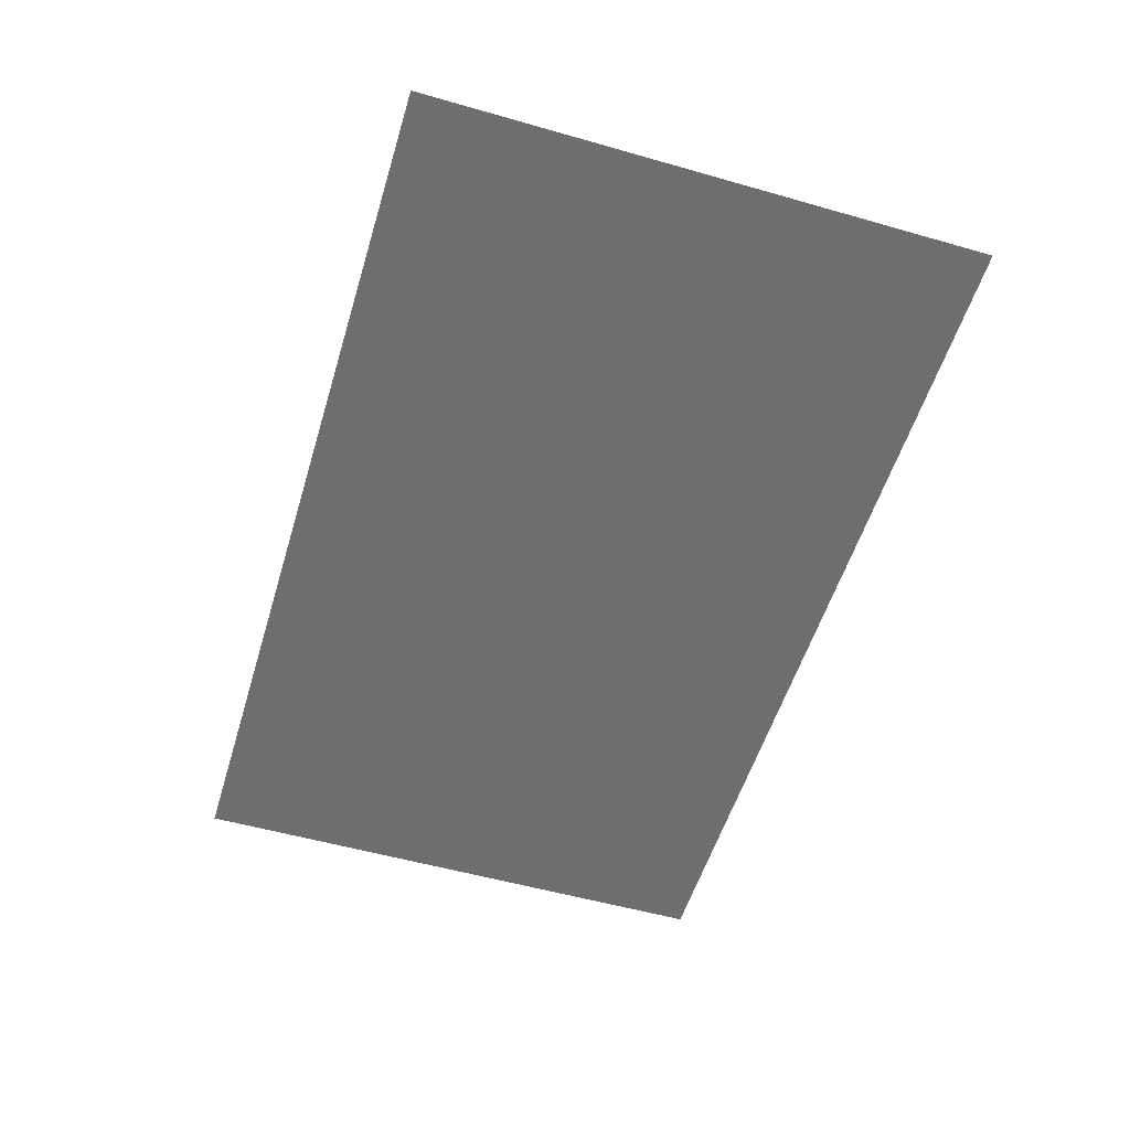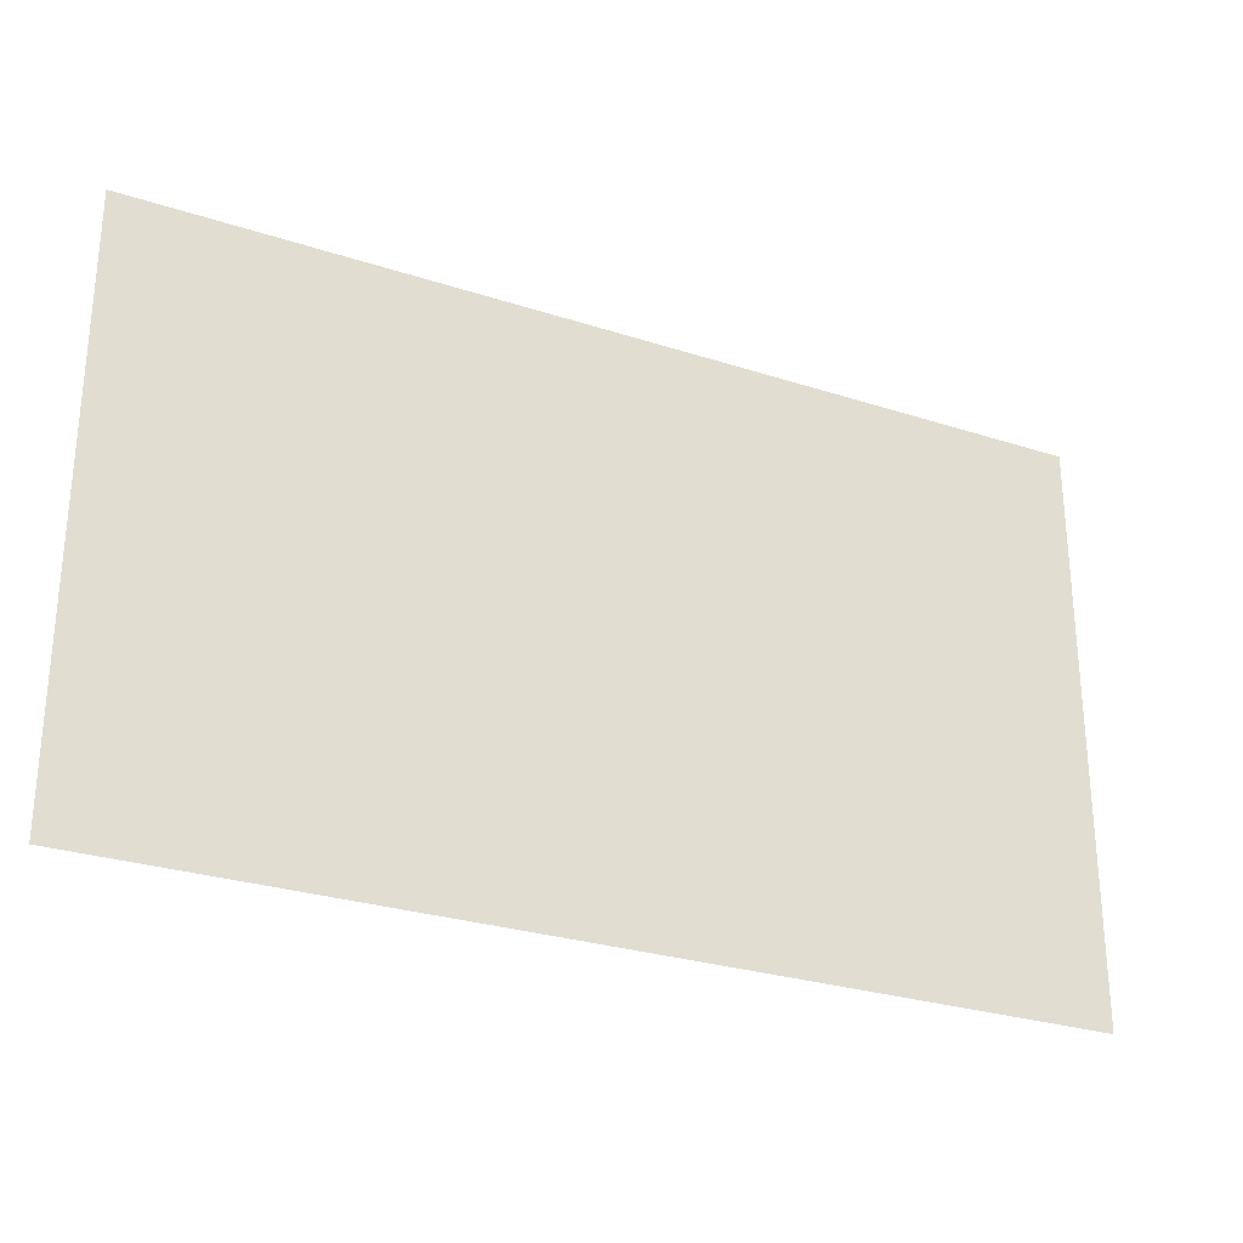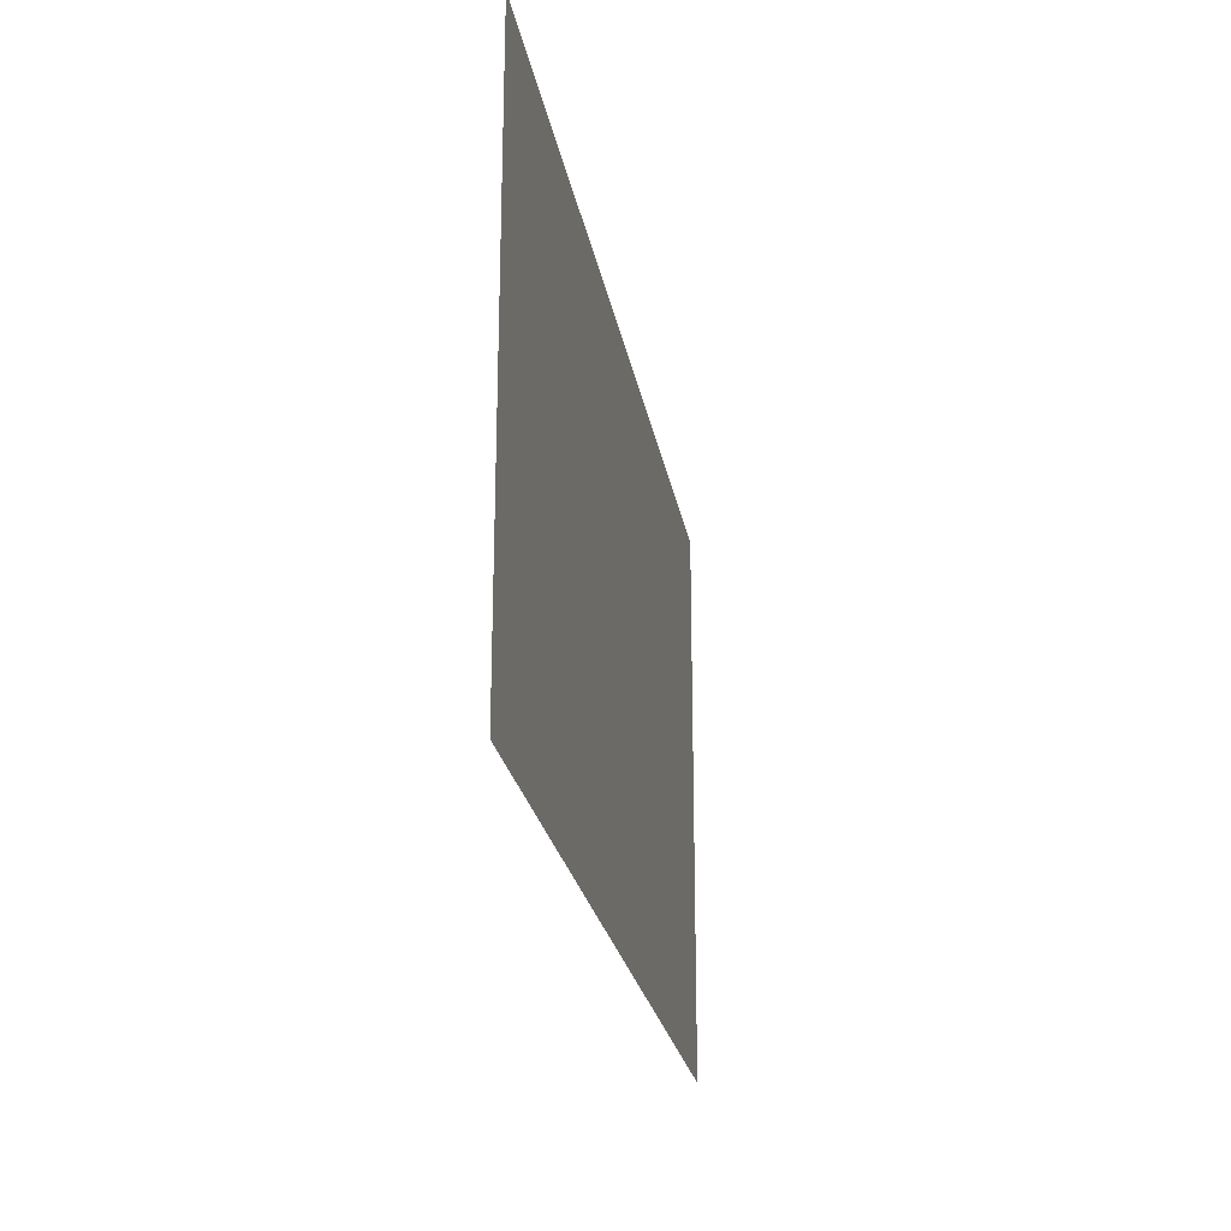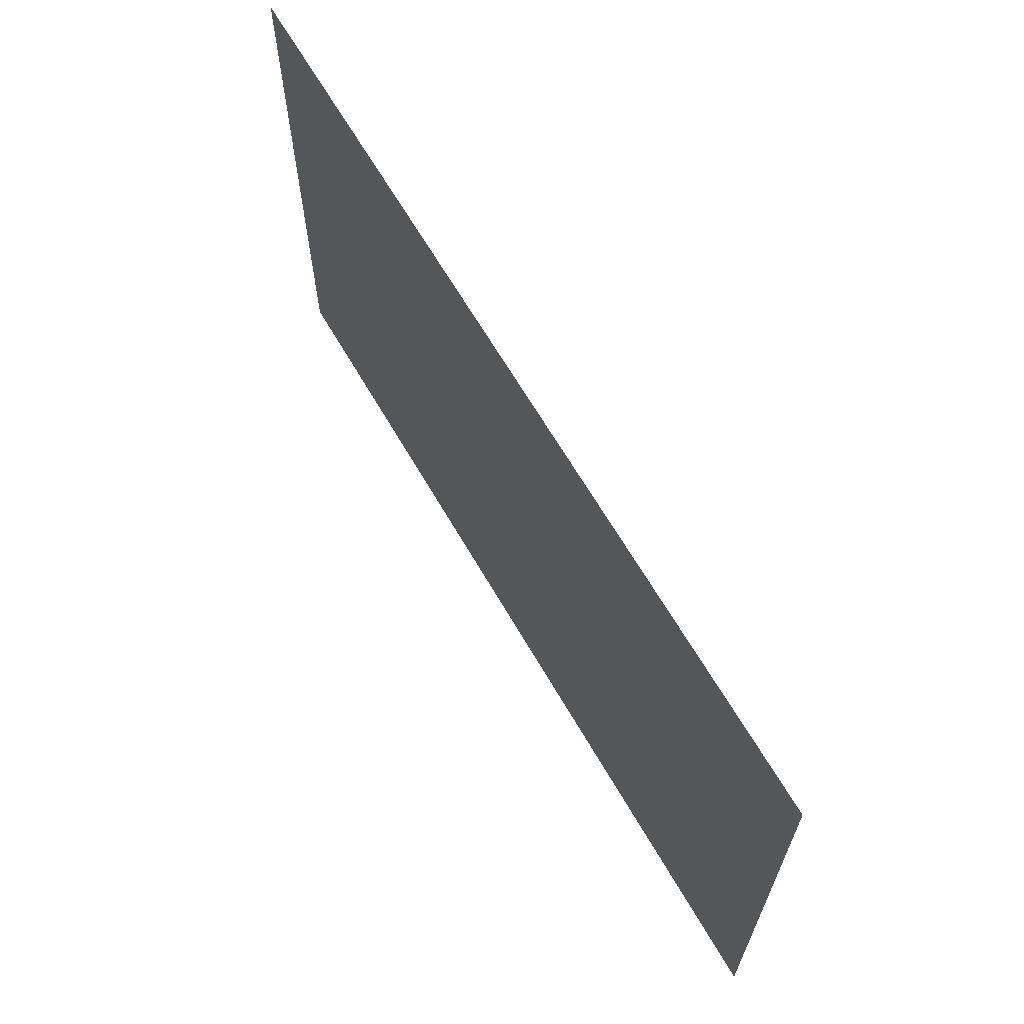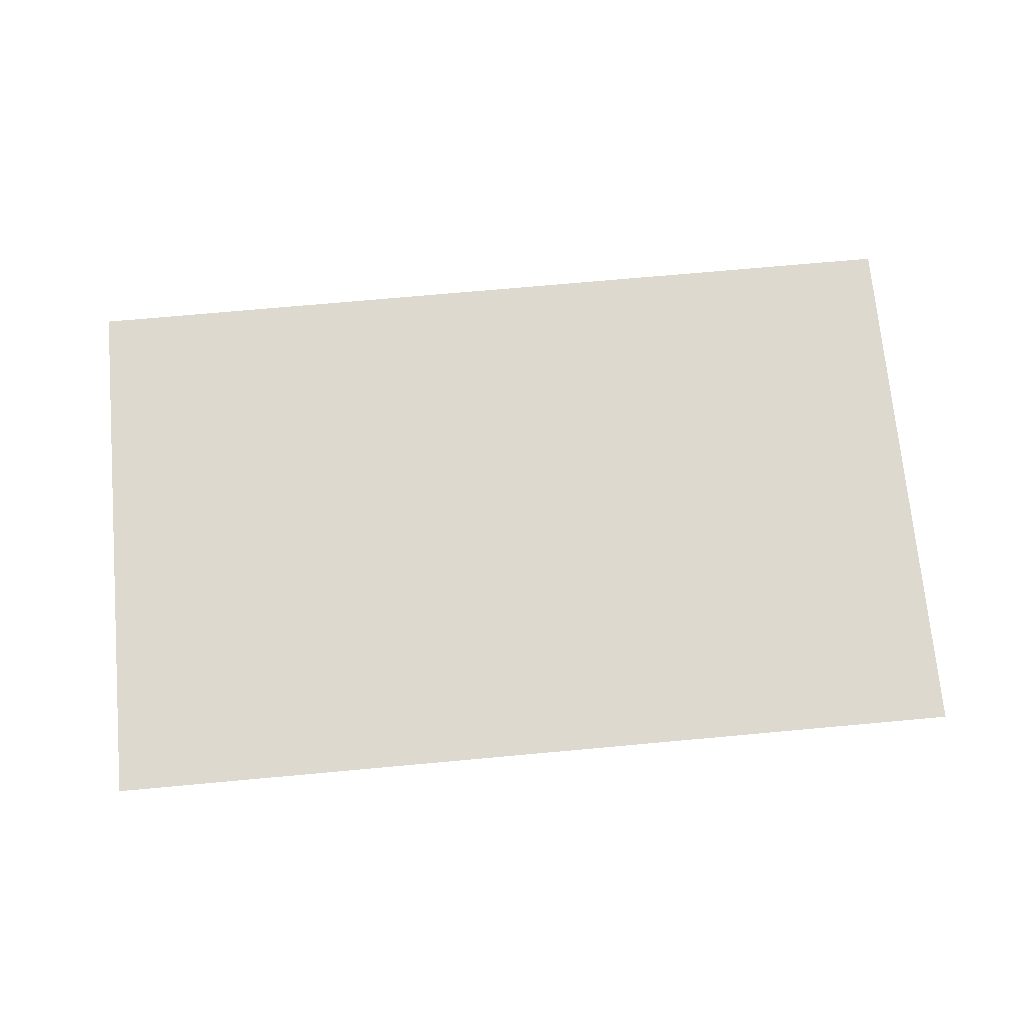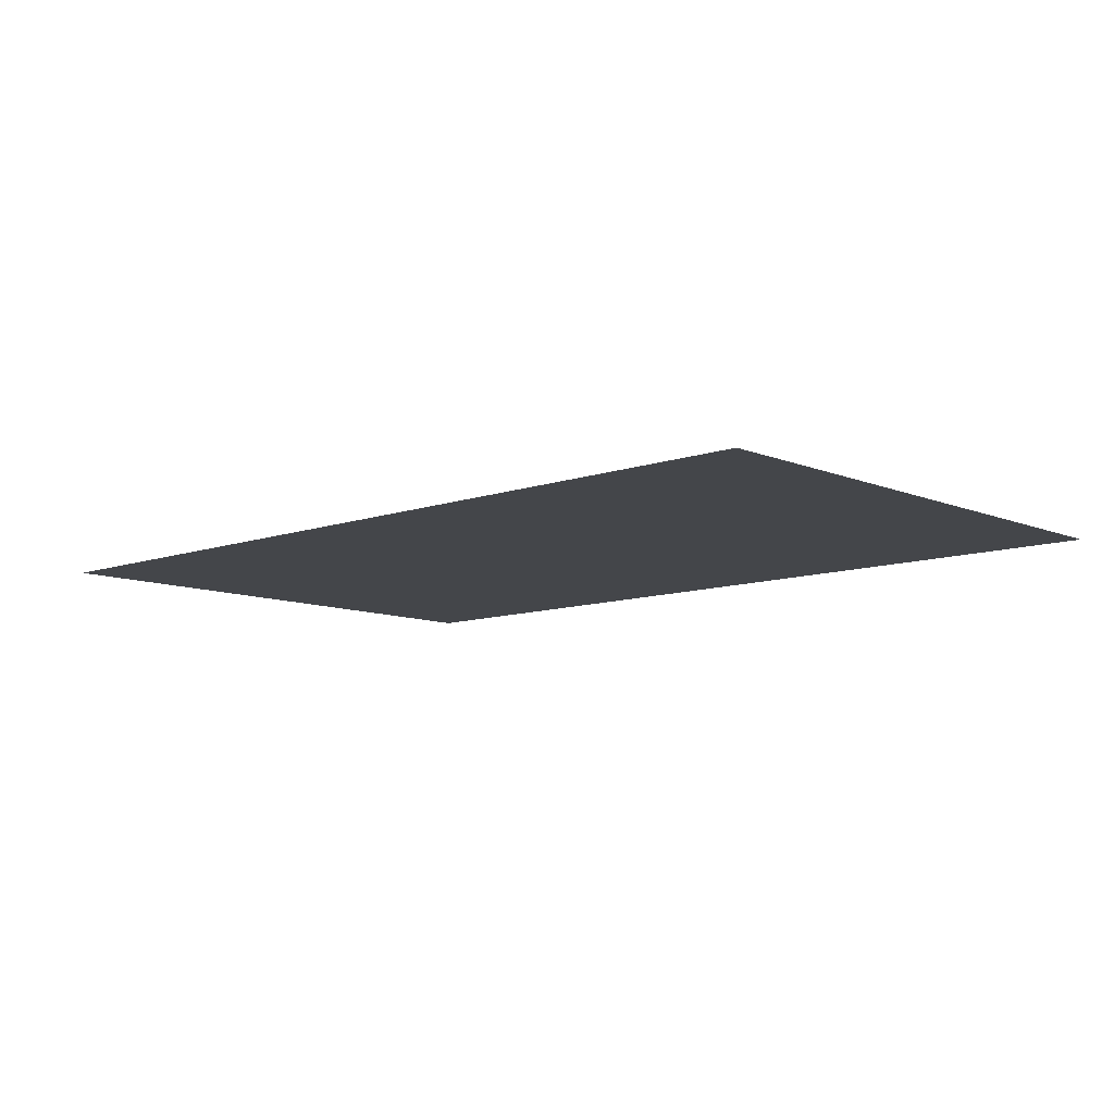
<metadata>
{"format":"obj","ext":"obj","renderer":"f3d","projection":"perspective","resolution":1024,"background":"white","views":[{"elev":-54.6,"azim":73.2,"up":"+Z"},{"elev":-27.9,"azim":153.7,"up":"+Y"},{"elev":-23.8,"azim":-80.3,"up":"+Y"},{"elev":64.8,"azim":60.0,"up":"+Y"},{"elev":71.7,"azim":-5.2,"up":"+Z"},{"elev":-9.7,"azim":42.9,"up":"+Z"}]}
</metadata>
<code>
o horPlane-0
v -2.435 1.5 -0
v -2.435 -1.5 -0
v 2.435 1.5 0
v 2.435 -1.5 0
f 1 2 4 3

</code>
